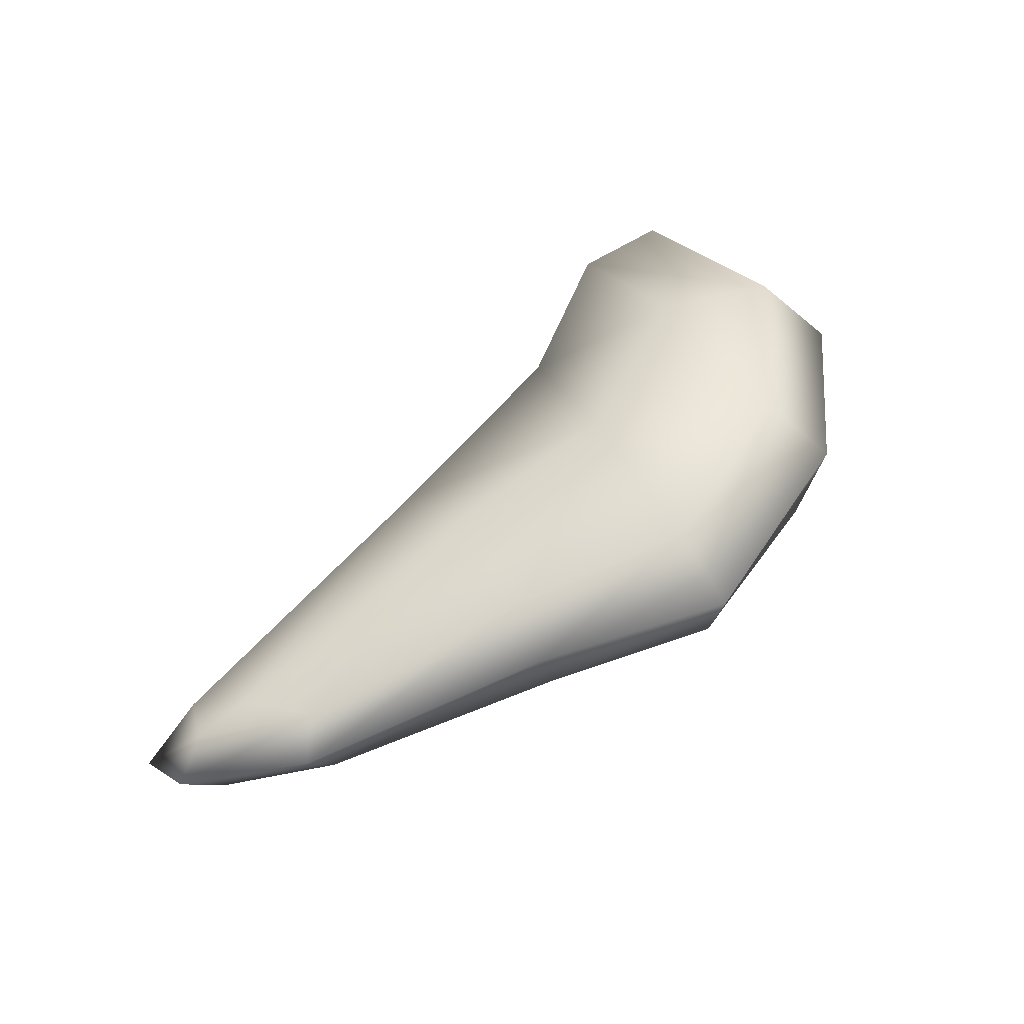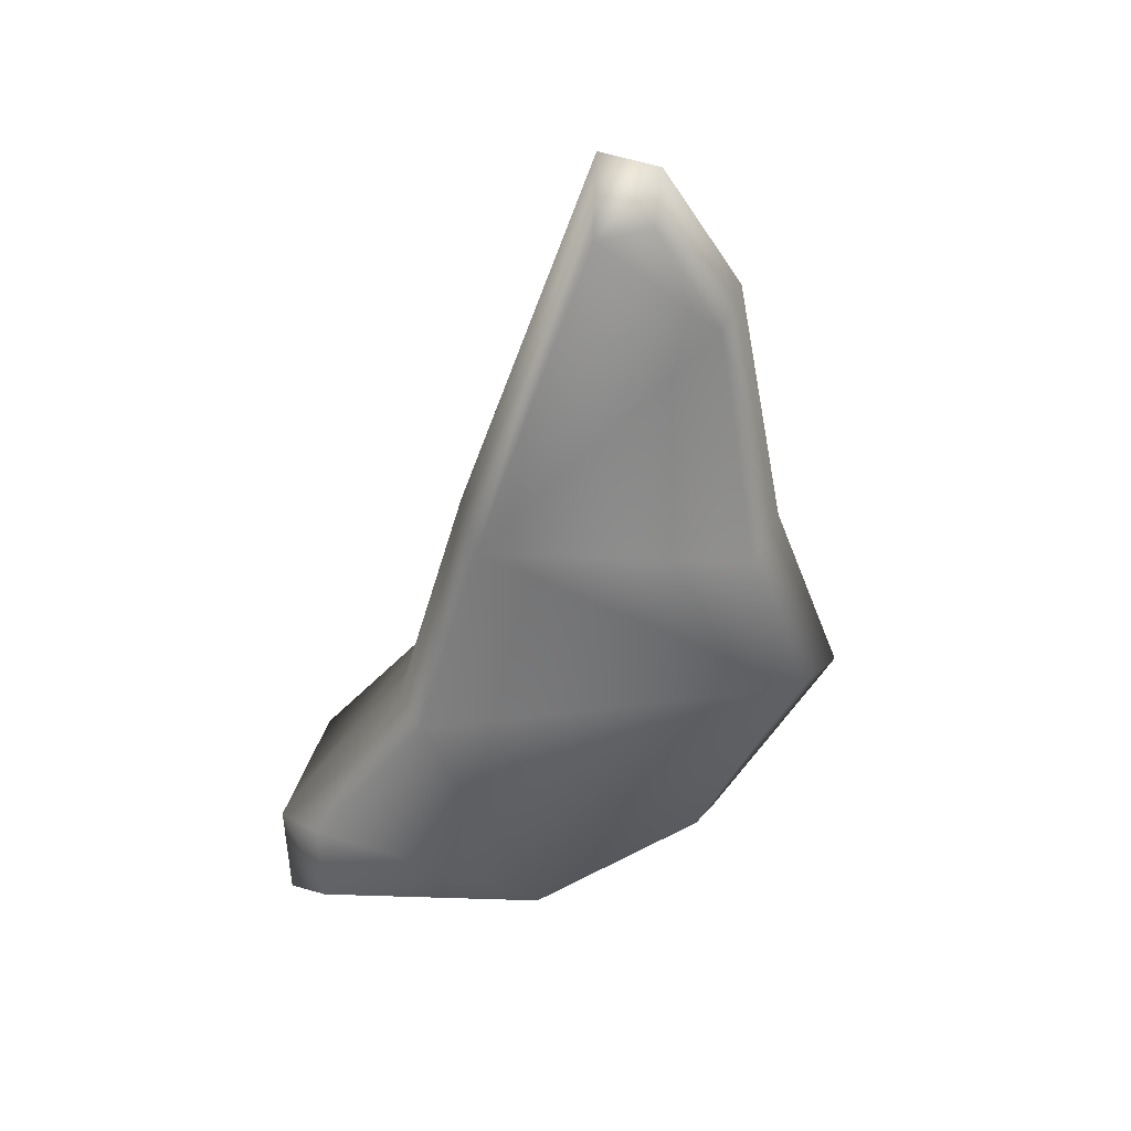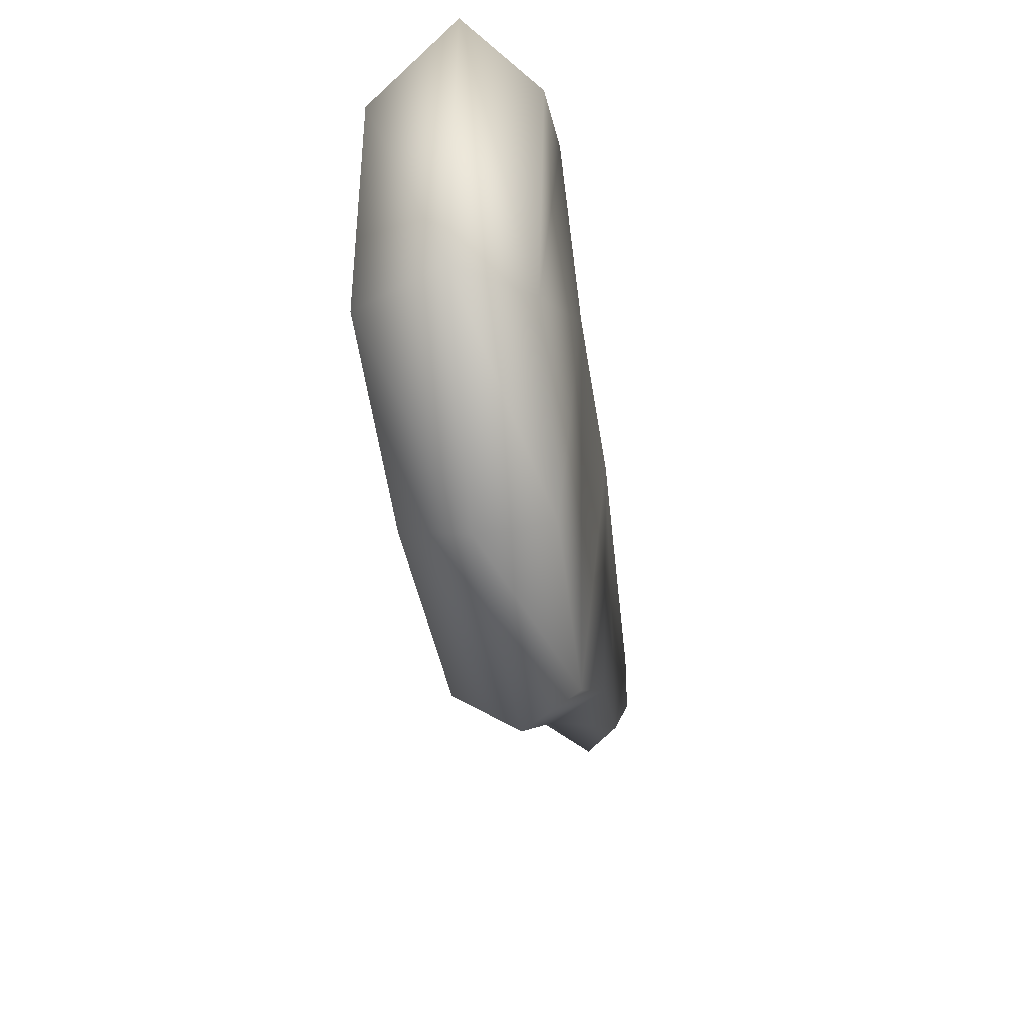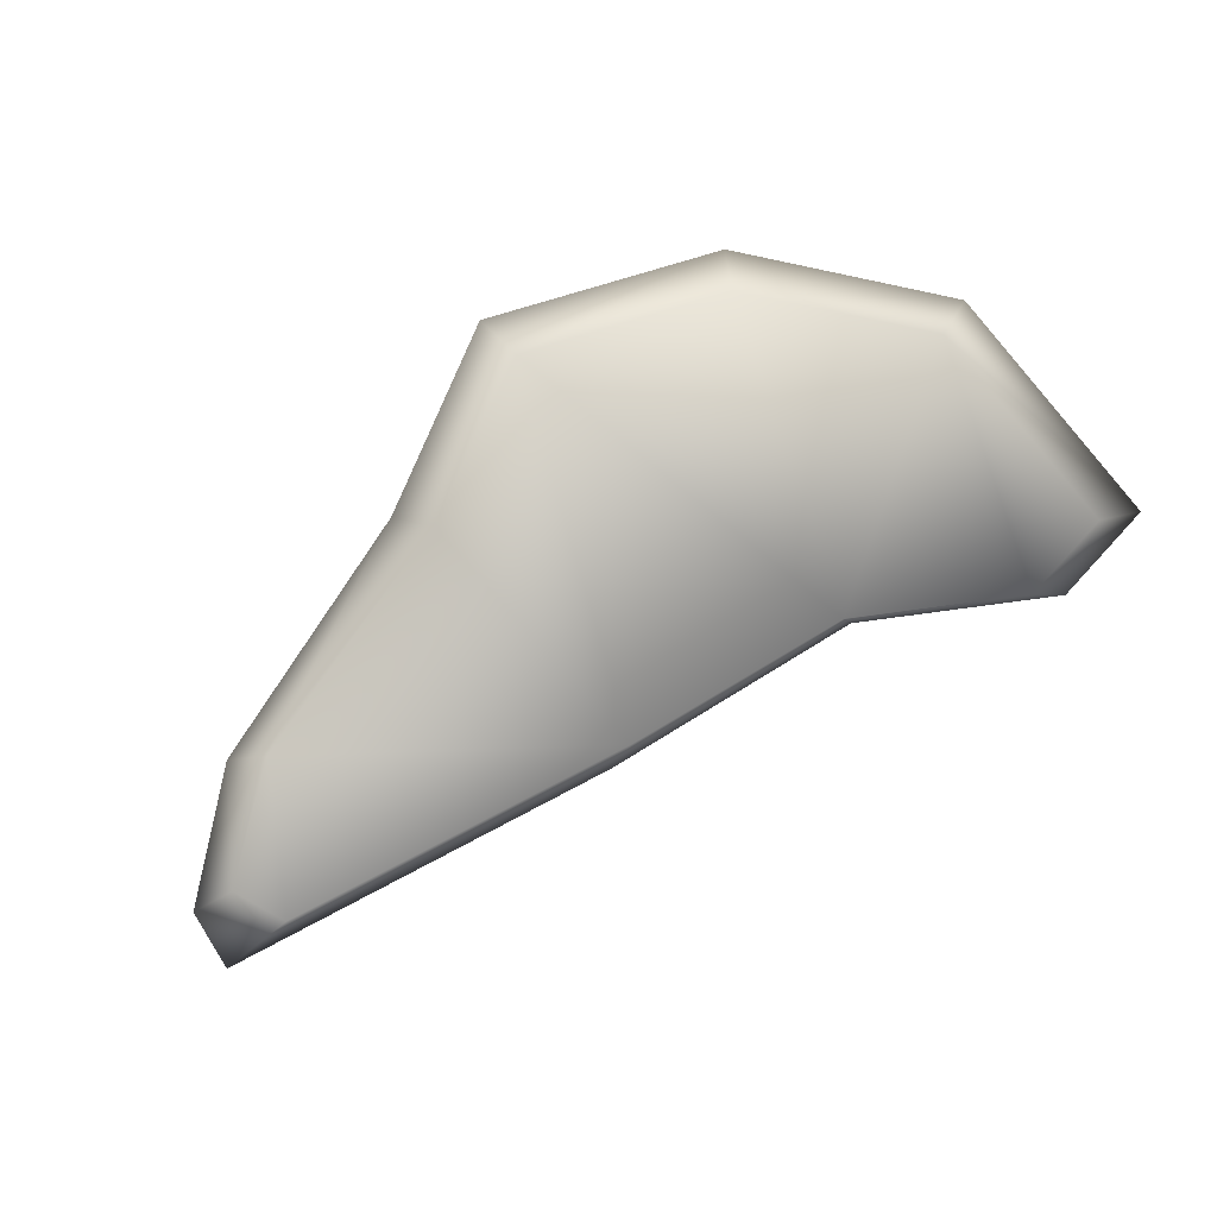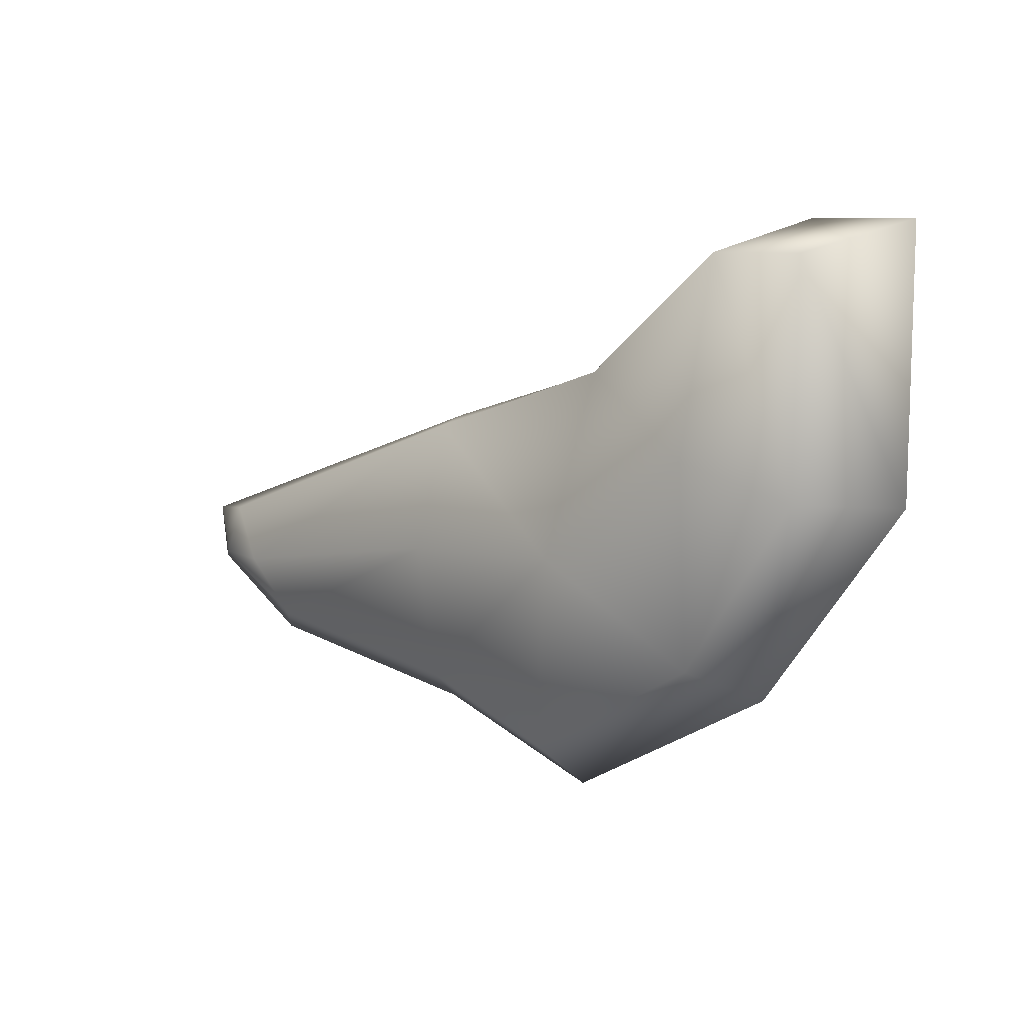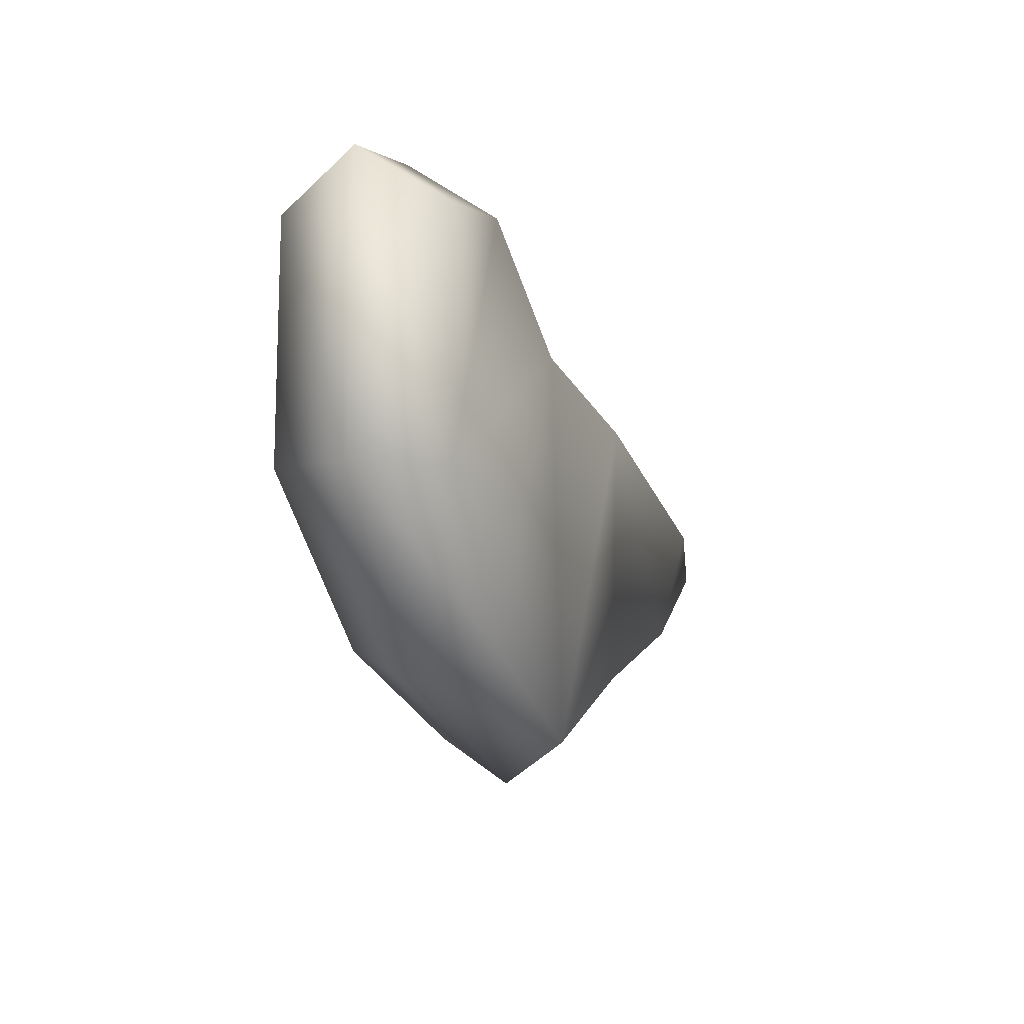
<metadata>
{"format":"obj","ext":"obj","renderer":"f3d","projection":"perspective","resolution":1024,"background":"white","views":[{"elev":28.7,"azim":147.6,"up":"+Y"},{"elev":-69.4,"azim":85.5,"up":"+Y"},{"elev":-28.6,"azim":-97.3,"up":"+Z"},{"elev":-76.2,"azim":-140.8,"up":"+Y"},{"elev":-0.3,"azim":-158.6,"up":"+Z"},{"elev":-5.9,"azim":-86.3,"up":"+Z"}]}
</metadata>
<code>
g Line304
v -9984 -143 -1.28e+04
v -1.022e+04 -71.28 -1.273e+04
v -1.024e+04 -101.7 -1.274e+04
v -1.003e+04 -152 -1.28e+04
v -9991 -139.6 -1.284e+04
v -1.002e+04 -154.3 -1.283e+04
v -1.006e+04 -116.5 -1.289e+04
v -1.008e+04 -133.5 -1.288e+04
v -1.022e+04 -65.94 -1.293e+04
v -1.024e+04 -97.93 -1.292e+04
v -1.033e+04 -29.66 -1.299e+04
v -1.033e+04 -66.37 -1.296e+04
v -1.046e+04 17.15 -1.292e+04
v -1.045e+04 -34.53 -1.291e+04
v -1.056e+04 43.06 -1.28e+04
v -1.053e+04 -12.54 -1.28e+04
v -1.056e+04 39.04 -1.263e+04
v -1.054e+04 -15.95 -1.265e+04
v -1.049e+04 17.12 -1.262e+04
v -1.048e+04 -34.56 -1.265e+04
v -1.038e+04 -15.75 -1.27e+04
v -1.038e+04 -62.45 -1.272e+04
v -1.002e+04 -107.5 -1.28e+04
v -1.022e+04 -32.08 -1.274e+04
v -1.001e+04 -109.8 -1.283e+04
v -1.007e+04 -88.89 -1.288e+04
v -1.022e+04 -28.31 -1.291e+04
v -1.031e+04 13.04 -1.296e+04
v -1.042e+04 57.56 -1.29e+04
v -1.05e+04 94.12 -1.28e+04
v -1.05e+04 90.71 -1.265e+04
v -1.045e+04 72.1 -1.265e+04
v -1.035e+04 29.64 -1.271e+04
v -1.043e+04 85.11 -1.277e+04
v -1.004e+04 -88.69 -1.284e+04
v -1.021e+04 -9.912 -1.283e+04
v -1.032e+04 41.62 -1.283e+04
f 29 13 30
f 15 30 13
f 30 15 31
f 17 31 15
f 31 17 32
f 19 32 17
f 32 19 33
f 21 33 19
f 33 21 24
f 2 24 21
f 24 2 23
f 1 23 2
f 23 1 25
f 5 25 1
f 25 5 26
f 7 26 5
f 26 7 27
f 9 27 7
f 24 23 35
f 35 36 24
f 37 24 36
f 24 37 33
f 34 33 37
f 33 34 32
f 30 32 34
f 32 30 31
f 30 34 29
f 37 29 34
f 9 28 27
f 28 9 11
f 23 25 35
f 26 35 25
f 35 26 36
f 27 36 26
f 36 27 37
f 28 37 27
f 37 28 29
f 11 29 28
f 29 11 13
f 12 13 11
f 13 12 14
f 22 14 12
f 14 22 16
f 20 16 22
f 16 20 18
f 10 11 9
f 11 10 12
f 12 3 22
f 3 12 10
f 3 8 4
f 8 3 10
f 8 6 4
f 13 14 15
f 16 15 14
f 15 16 17
f 18 17 16
f 17 18 19
f 20 19 18
f 19 20 21
f 22 21 20
f 21 22 2
f 3 2 22
f 2 3 1
f 4 1 3
f 1 4 5
f 6 5 4
f 5 6 7
f 8 7 6
f 7 8 9
f 10 9 8

</code>
